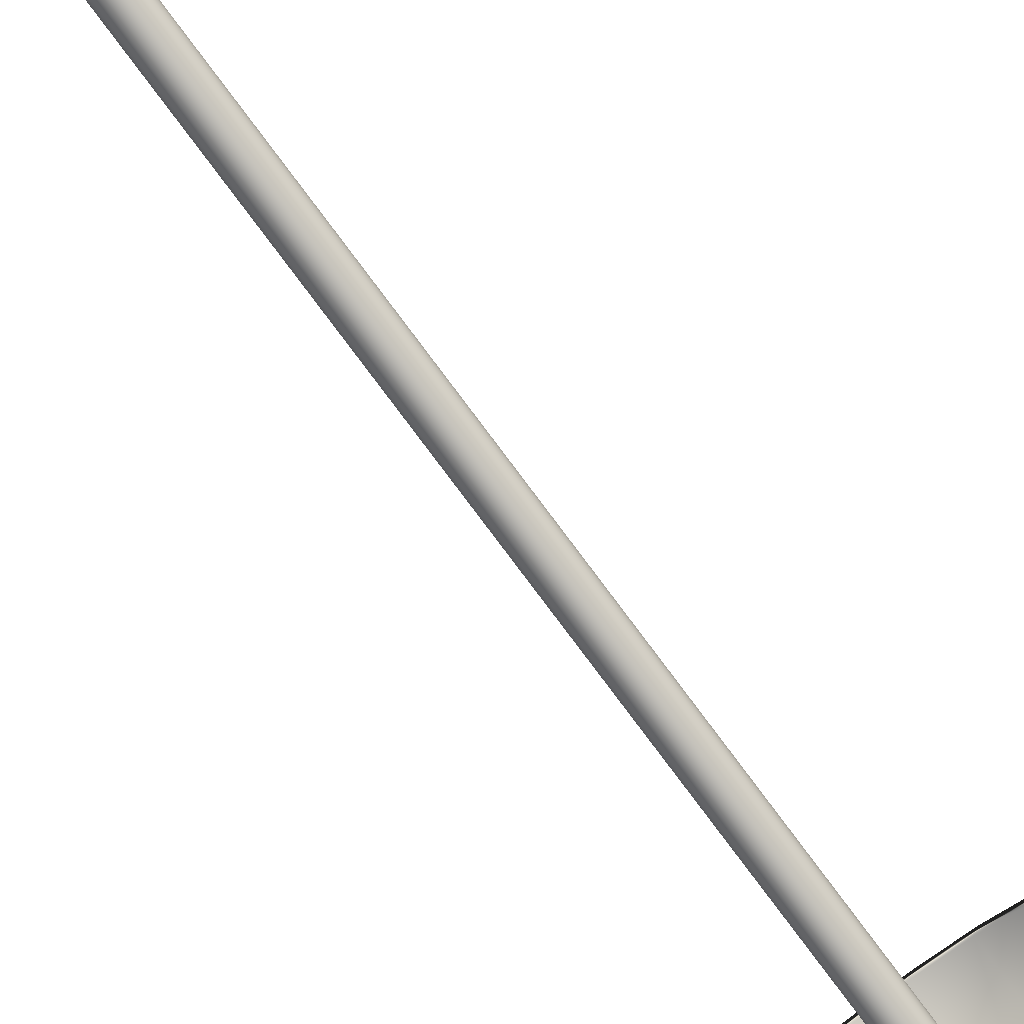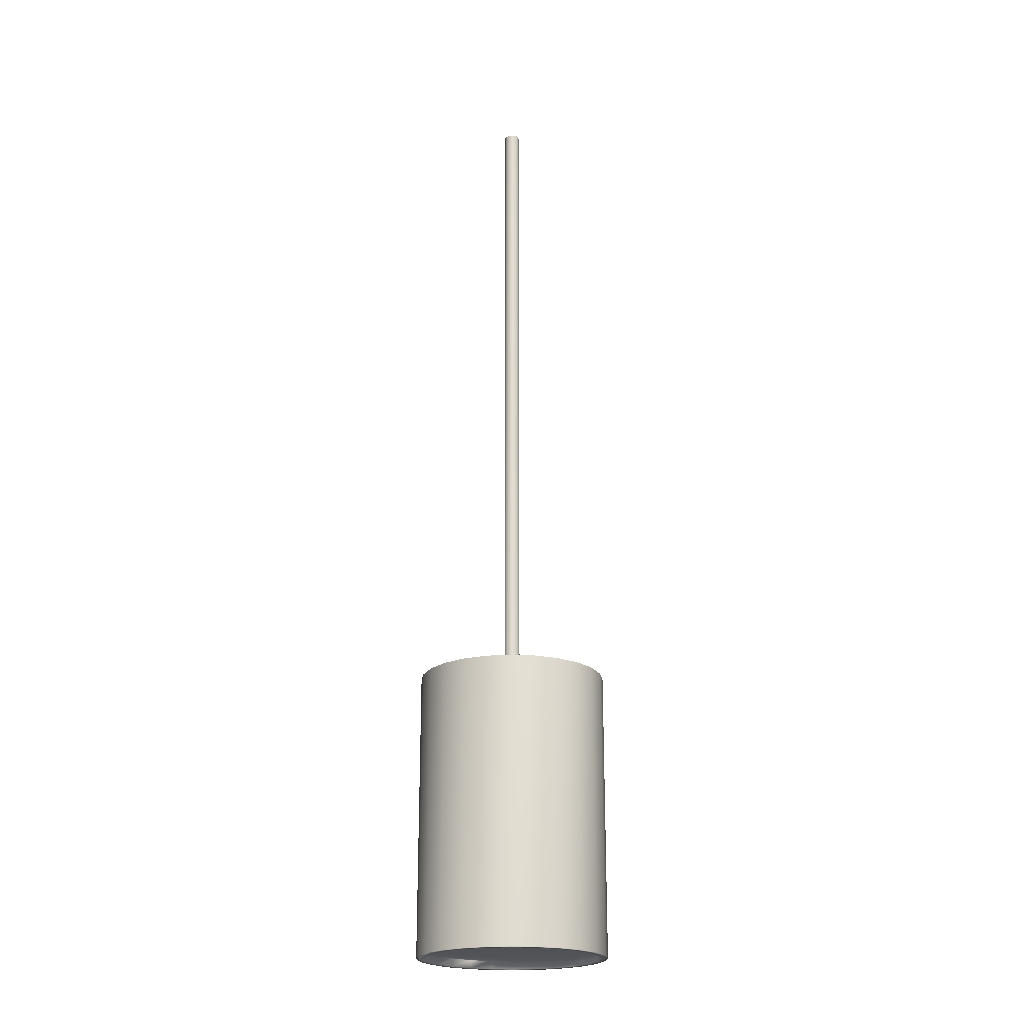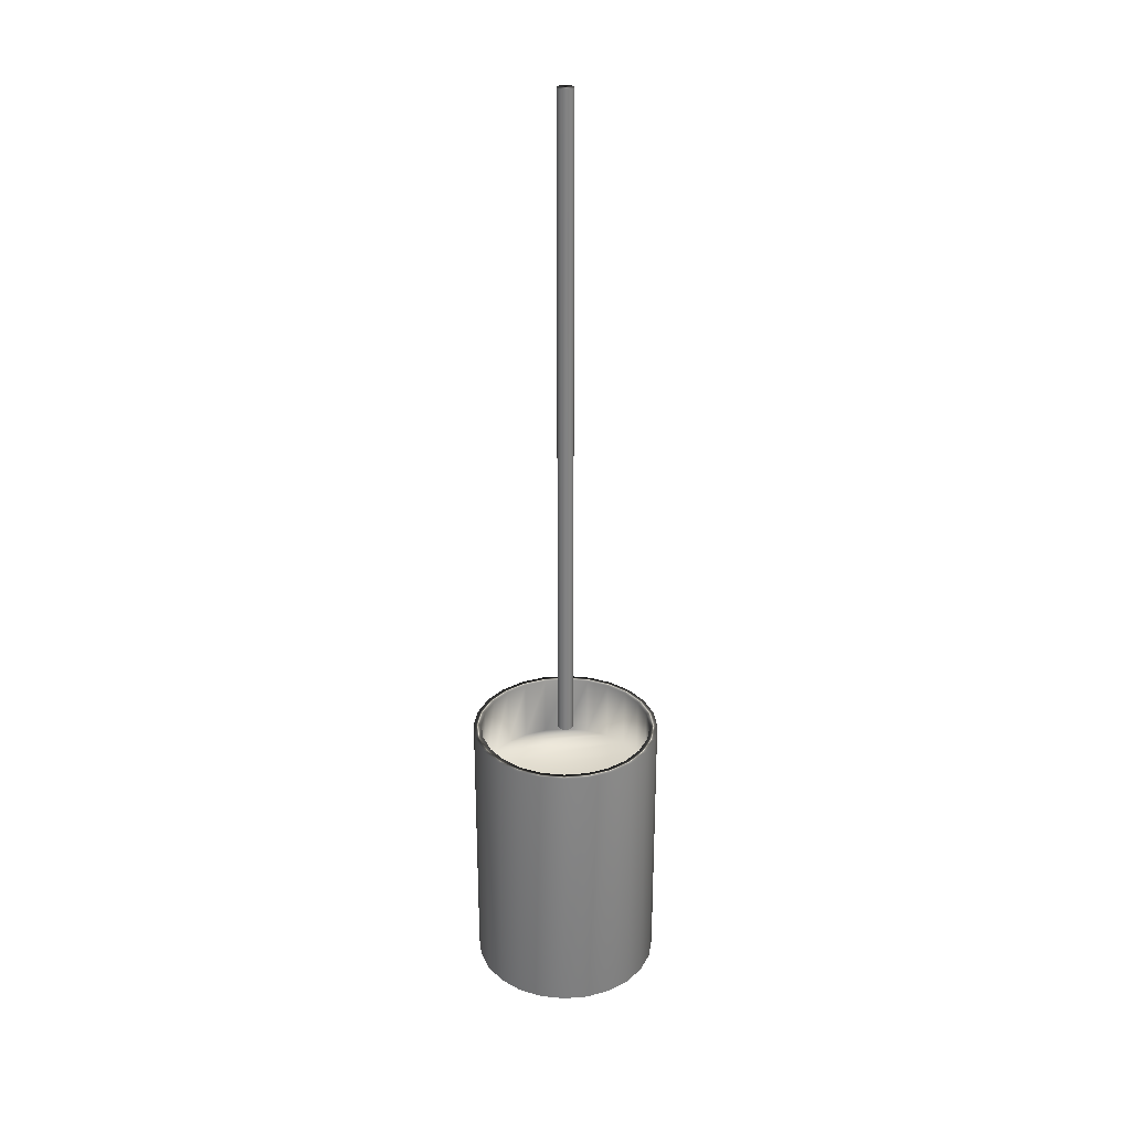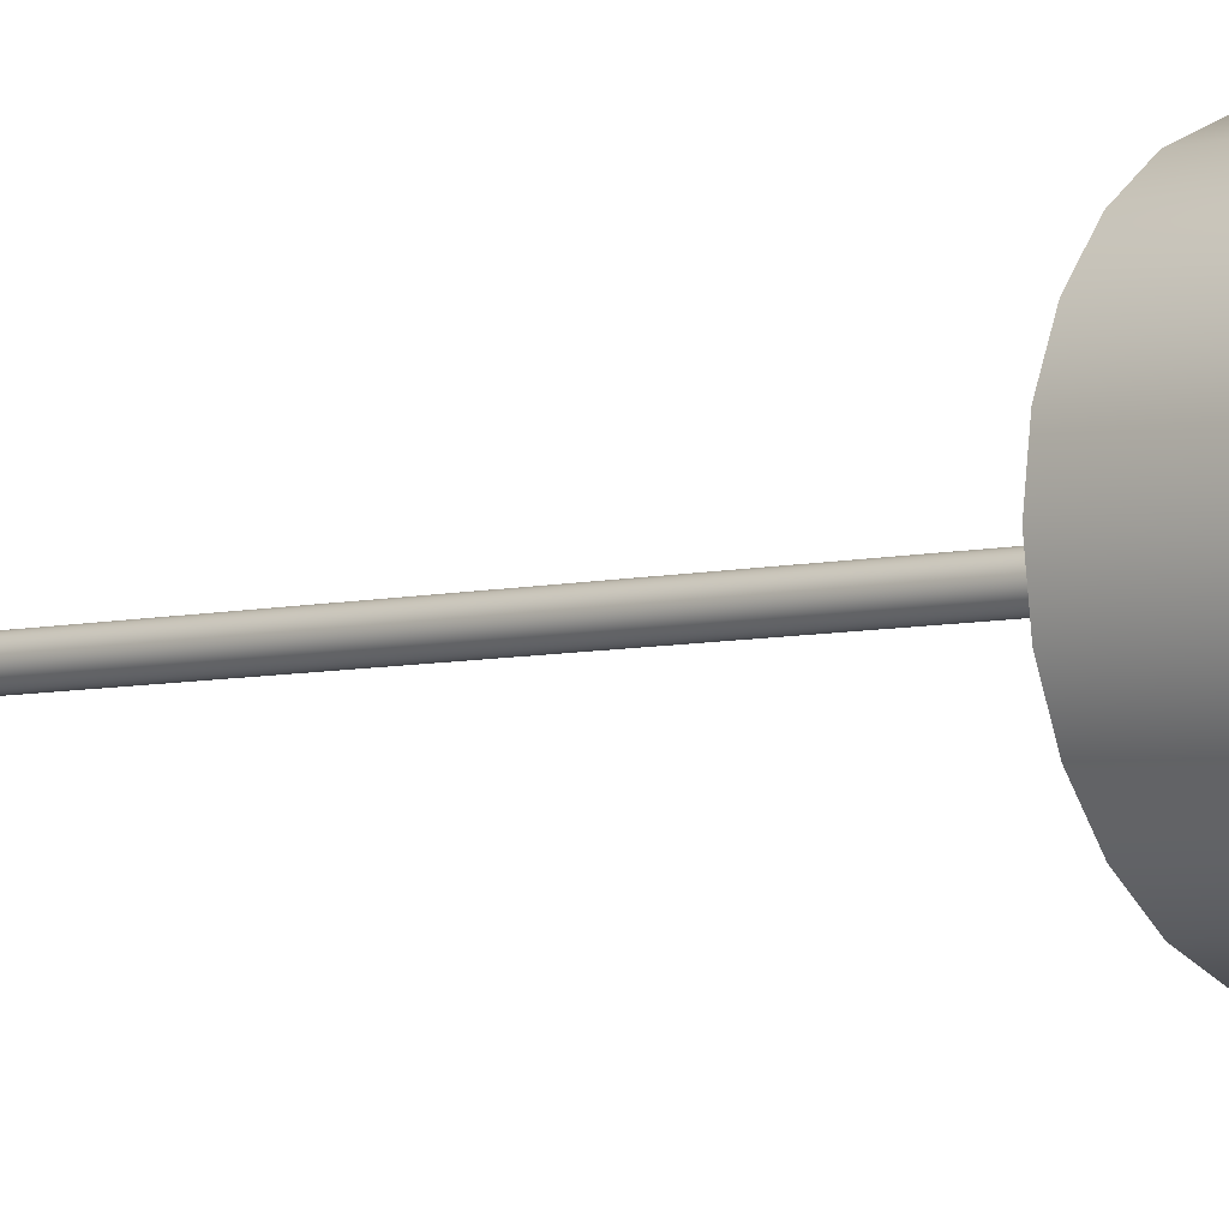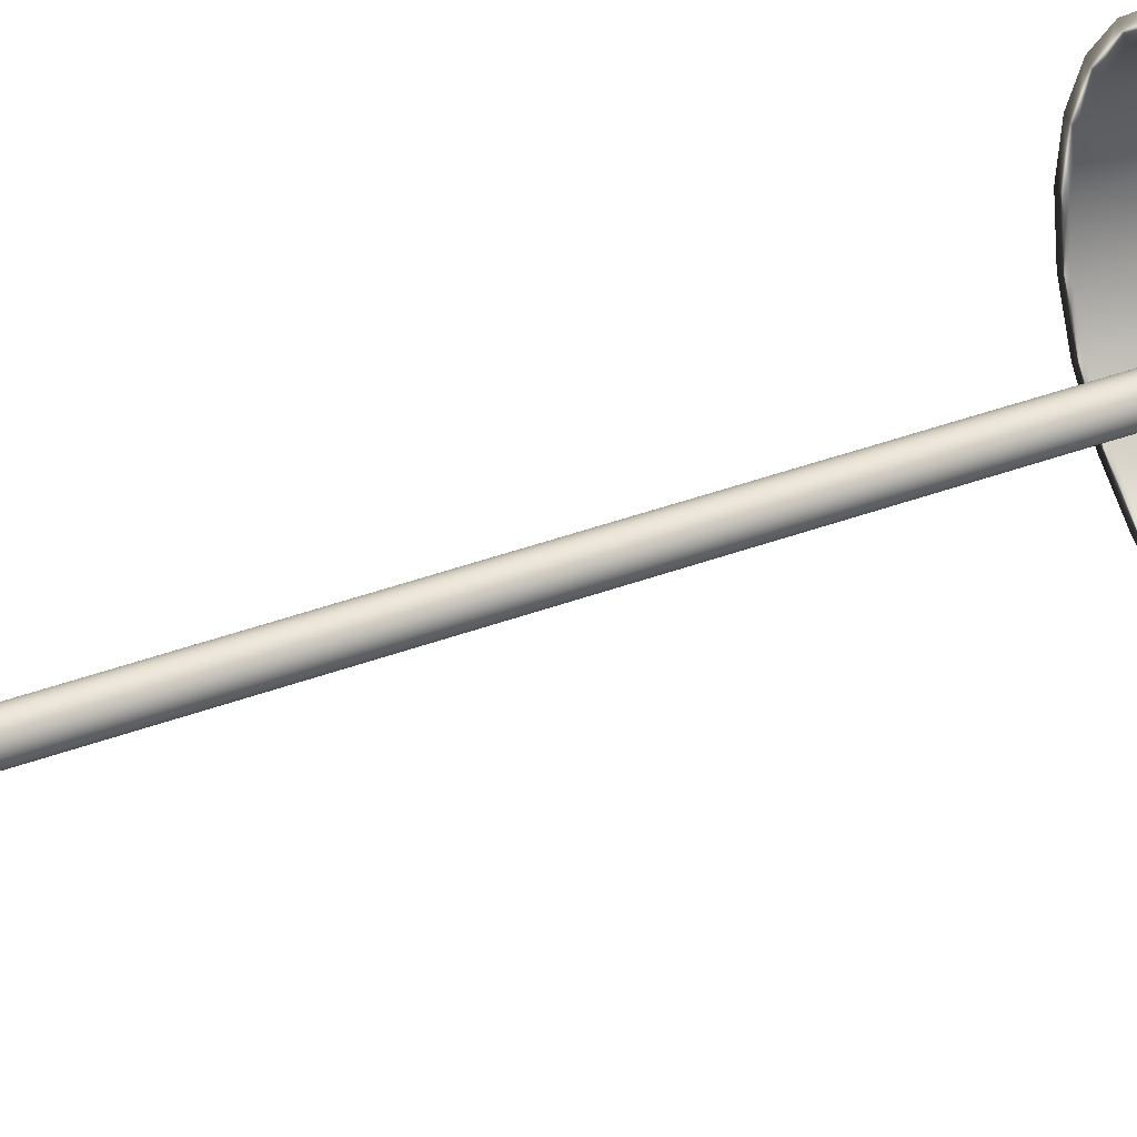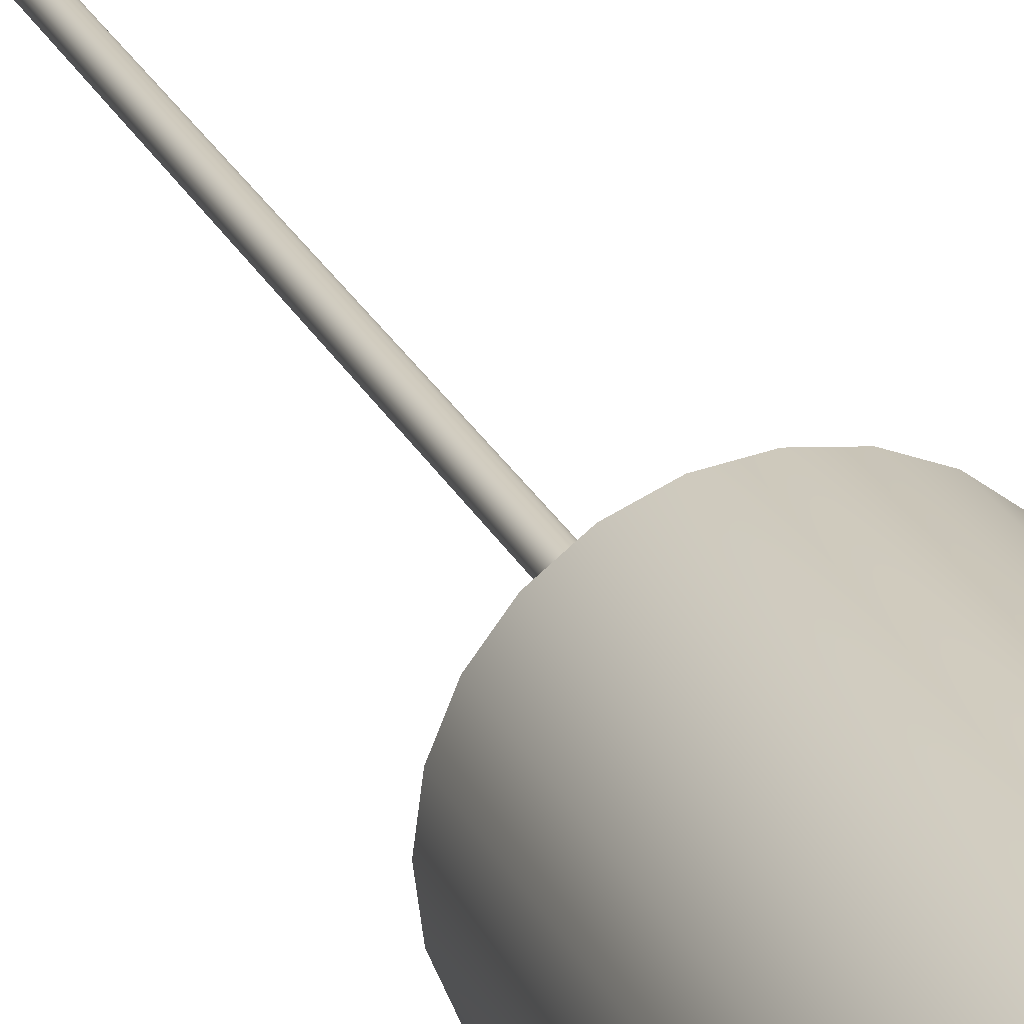
<metadata>
{"format":"obj","ext":"obj","renderer":"f3d","projection":"perspective","resolution":1024,"background":"white","views":[{"elev":-79.6,"azim":-143.2,"up":"+Z"},{"elev":-21.3,"azim":60.9,"up":"+Y"},{"elev":29.4,"azim":-104.2,"up":"+Y"},{"elev":-5.3,"azim":-49.4,"up":"+Z"},{"elev":35.8,"azim":-116.8,"up":"+Z"},{"elev":23.6,"azim":-20.0,"up":"+Z"}]}
</metadata>
<code>
v -65.61 35.4 -71.18
v -65.61 35.4 -71.62
v -65.67 35.4 -71.17
v -65.67 35.4 -71.63
v -65.73 35.4 -71.18
v -65.73 35.4 -71.62
v -65.78 35.4 -71.2
v -65.78 35.4 -71.6
v -65.83 35.4 -71.24
v -65.83 35.4 -71.56
v -65.87 35.4 -71.28
v -65.87 35.4 -71.51
v -65.89 35.4 -71.34
v -65.89 35.4 -71.46
v -65.9 35.4 -71.4
v -65.55 35.4 -71.6
v -65.55 35.4 -71.2
v -65.51 35.4 -71.56
v -65.51 35.4 -71.24
v -65.47 35.4 -71.51
v -65.47 35.4 -71.28
v -65.45 35.4 -71.46
v -65.45 35.4 -71.34
v -65.44 35.4 -71.4
v -65.73 34.83 -71.18
v -65.73 34.83 -71.62
v -65.67 34.83 -71.17
v -65.67 34.83 -71.63
v -65.61 34.83 -71.18
v -65.61 34.83 -71.62
v -65.55 34.83 -71.2
v -65.55 34.83 -71.6
v -65.51 34.83 -71.24
v -65.51 34.83 -71.56
v -65.47 34.83 -71.28
v -65.47 34.83 -71.51
v -65.45 34.83 -71.34
v -65.45 34.83 -71.46
v -65.44 34.83 -71.4
v -65.78 34.83 -71.6
v -65.78 34.83 -71.2
v -65.83 34.83 -71.56
v -65.83 34.83 -71.24
v -65.87 34.83 -71.51
v -65.87 34.83 -71.28
v -65.89 34.83 -71.46
v -65.89 34.83 -71.34
v -65.9 34.83 -71.4
v -65.67 34.81 -71.63
v -65.73 34.81 -71.62
v -65.78 34.81 -71.6
v -65.83 34.81 -71.56
v -65.87 34.81 -71.51
v -65.89 34.81 -71.46
v -65.9 34.81 -71.4
v -65.89 34.81 -71.34
v -65.87 34.81 -71.28
v -65.83 34.81 -71.24
v -65.78 34.81 -71.2
v -65.73 34.81 -71.18
v -65.67 34.81 -71.17
v -65.67 35.56 -71.17
v -65.73 35.56 -71.18
v -65.78 35.56 -71.2
v -65.83 35.56 -71.24
v -65.87 35.56 -71.28
v -65.89 35.56 -71.34
v -65.9 35.56 -71.4
v -65.89 35.56 -71.46
v -65.87 35.56 -71.51
v -65.83 35.56 -71.56
v -65.78 35.56 -71.6
v -65.73 35.56 -71.62
v -65.67 35.56 -71.63
v -65.61 34.81 -71.18
v -65.55 34.81 -71.2
v -65.51 34.81 -71.24
v -65.47 34.81 -71.28
v -65.45 34.81 -71.34
v -65.44 34.81 -71.4
v -65.45 34.81 -71.46
v -65.47 34.81 -71.51
v -65.51 34.81 -71.56
v -65.55 34.81 -71.6
v -65.61 34.81 -71.62
v -65.67 35.56 -71.15
v -65.67 34.81 -71.15
v -65.6 35.56 -71.16
v -65.6 34.81 -71.16
v -65.54 35.56 -71.18
v -65.54 34.81 -71.18
v -65.49 35.56 -71.22
v -65.49 34.81 -71.22
v -65.45 35.56 -71.27
v -65.45 34.81 -71.27
v -65.43 35.56 -71.33
v -65.43 34.81 -71.33
v -65.42 35.56 -71.4
v -65.42 34.81 -71.4
v -65.43 35.56 -71.46
v -65.43 34.81 -71.46
v -65.45 35.56 -71.52
v -65.45 34.81 -71.52
v -65.49 35.56 -71.58
v -65.49 34.81 -71.58
v -65.54 35.56 -71.62
v -65.54 34.81 -71.62
v -65.6 35.56 -71.64
v -65.6 34.81 -71.64
v -65.67 35.56 -71.65
v -65.67 34.81 -71.65
v -65.61 35.56 -71.62
v -65.55 35.56 -71.6
v -65.51 35.56 -71.56
v -65.47 35.56 -71.51
v -65.45 35.56 -71.46
v -65.44 35.56 -71.4
v -65.45 35.56 -71.34
v -65.47 35.56 -71.28
v -65.51 35.56 -71.24
v -65.55 35.56 -71.2
v -65.61 35.56 -71.18
v -65.73 34.81 -71.16
v -65.79 34.81 -71.18
v -65.84 34.81 -71.22
v -65.88 34.81 -71.27
v -65.91 34.81 -71.33
v -65.92 34.81 -71.4
v -65.91 34.81 -71.46
v -65.88 34.81 -71.52
v -65.84 34.81 -71.58
v -65.79 34.81 -71.62
v -65.73 34.81 -71.64
v -65.73 35.56 -71.16
v -65.73 35.56 -71.64
v -65.79 35.56 -71.62
v -65.84 35.56 -71.58
v -65.88 35.56 -71.52
v -65.91 35.56 -71.46
v -65.92 35.56 -71.4
v -65.91 35.56 -71.33
v -65.88 35.56 -71.27
v -65.84 35.56 -71.22
v -65.79 35.56 -71.18
v -65.66 37.31 -71.38
v -65.66 37.31 -71.42
v -65.67 37.31 -71.38
v -65.67 37.31 -71.42
v -65.67 37.31 -71.38
v -65.67 37.31 -71.42
v -65.68 37.31 -71.38
v -65.68 37.31 -71.42
v -65.68 37.31 -71.38
v -65.68 37.31 -71.41
v -65.69 37.31 -71.39
v -65.69 37.31 -71.41
v -65.69 37.31 -71.39
v -65.69 37.31 -71.4
v -65.69 37.31 -71.4
v -65.66 37.31 -71.42
v -65.66 37.31 -71.38
v -65.65 37.31 -71.41
v -65.65 37.31 -71.38
v -65.65 37.31 -71.41
v -65.65 37.31 -71.39
v -65.65 37.31 -71.4
v -65.65 37.31 -71.39
v -65.65 37.31 -71.4
v -65.67 35.56 -71.38
v -65.66 35.56 -71.38
v -65.66 35.56 -71.38
v -65.65 35.56 -71.38
v -65.65 35.56 -71.39
v -65.65 35.56 -71.39
v -65.65 35.56 -71.4
v -65.65 35.56 -71.4
v -65.65 35.56 -71.41
v -65.65 35.56 -71.41
v -65.66 35.56 -71.42
v -65.66 35.56 -71.42
v -65.67 35.56 -71.42
v -65.67 35.56 -71.38
v -65.67 35.56 -71.42
v -65.68 35.56 -71.42
v -65.68 35.56 -71.38
v -65.68 35.56 -71.41
v -65.68 35.56 -71.38
v -65.69 35.56 -71.41
v -65.69 35.56 -71.39
v -65.69 35.56 -71.4
v -65.69 35.56 -71.39
v -65.69 35.56 -71.4
f 1 2 3
f 3 2 4
f 3 4 5
f 5 4 6
f 5 6 7
f 7 6 8
f 7 8 9
f 9 8 10
f 9 10 11
f 11 10 12
f 11 12 13
f 13 12 14
f 13 14 15
f 2 1 16
f 16 1 17
f 16 17 18
f 18 17 19
f 18 19 20
f 20 19 21
f 20 21 22
f 22 21 23
f 22 23 24
f 25 26 27
f 27 26 28
f 27 28 29
f 29 28 30
f 29 30 31
f 31 30 32
f 31 32 33
f 33 32 34
f 33 34 35
f 35 34 36
f 35 36 37
f 37 36 38
f 37 38 39
f 26 25 40
f 40 25 41
f 40 41 42
f 42 41 43
f 42 43 44
f 44 43 45
f 44 45 46
f 46 45 47
f 46 47 48
f 49 28 50
f 50 28 26
f 50 26 51
f 51 26 40
f 51 40 52
f 52 40 42
f 52 42 53
f 53 42 44
f 53 44 54
f 54 44 46
f 54 46 55
f 55 46 48
f 55 48 56
f 56 48 47
f 56 47 57
f 57 47 45
f 57 45 58
f 58 45 43
f 58 43 59
f 59 43 41
f 59 41 60
f 60 41 25
f 60 25 61
f 61 25 27
f 62 3 63
f 63 3 5
f 63 5 64
f 64 5 7
f 64 7 65
f 65 7 9
f 65 9 66
f 66 9 11
f 66 11 67
f 67 11 13
f 67 13 68
f 68 13 15
f 68 15 69
f 69 15 14
f 69 14 70
f 70 14 12
f 70 12 71
f 71 12 10
f 71 10 72
f 72 10 8
f 72 8 73
f 73 8 6
f 73 6 74
f 74 6 4
f 61 27 75
f 75 27 29
f 75 29 76
f 76 29 31
f 76 31 77
f 77 31 33
f 77 33 78
f 78 33 35
f 78 35 79
f 79 35 37
f 79 37 80
f 80 37 39
f 80 39 81
f 81 39 38
f 81 38 82
f 82 38 36
f 82 36 83
f 83 36 34
f 83 34 84
f 84 34 32
f 84 32 85
f 85 32 30
f 85 30 49
f 49 30 28
f 86 87 88
f 88 87 89
f 88 89 90
f 90 89 91
f 90 91 92
f 92 91 93
f 92 93 94
f 94 93 95
f 94 95 96
f 96 95 97
f 96 97 98
f 98 97 99
f 98 99 100
f 100 99 101
f 100 101 102
f 102 101 103
f 102 103 104
f 104 103 105
f 104 105 106
f 106 105 107
f 106 107 108
f 108 107 109
f 108 109 110
f 110 109 111
f 74 4 112
f 112 4 2
f 112 2 113
f 113 2 16
f 113 16 114
f 114 16 18
f 114 18 115
f 115 18 20
f 115 20 116
f 116 20 22
f 116 22 117
f 117 22 24
f 117 24 118
f 118 24 23
f 118 23 119
f 119 23 21
f 119 21 120
f 120 21 19
f 120 19 121
f 121 19 17
f 121 17 122
f 122 17 1
f 122 1 62
f 62 1 3
f 123 60 87
f 87 60 61
f 87 61 75
f 60 123 59
f 59 123 124
f 59 124 58
f 58 124 125
f 58 125 57
f 57 125 126
f 57 126 56
f 56 126 127
f 56 127 55
f 55 127 128
f 55 128 129
f 55 129 54
f 54 129 130
f 54 130 53
f 53 130 131
f 53 131 52
f 52 131 132
f 52 132 51
f 51 132 133
f 51 133 50
f 50 133 49
f 49 133 111
f 49 111 85
f 85 111 109
f 85 109 84
f 84 109 107
f 84 107 83
f 83 107 105
f 83 105 82
f 82 105 103
f 82 103 81
f 81 103 101
f 81 101 80
f 80 101 99
f 80 99 97
f 80 97 79
f 79 97 95
f 79 95 78
f 78 95 93
f 78 93 77
f 77 93 91
f 77 91 76
f 76 91 89
f 76 89 75
f 75 89 87
f 88 122 86
f 86 122 62
f 86 62 134
f 134 62 63
f 134 63 64
f 122 88 121
f 121 88 90
f 121 90 120
f 120 90 92
f 120 92 119
f 119 92 94
f 119 94 118
f 118 94 96
f 118 96 117
f 117 96 98
f 117 98 100
f 117 100 116
f 116 100 102
f 116 102 115
f 115 102 104
f 115 104 114
f 114 104 106
f 114 106 113
f 113 106 108
f 113 108 112
f 112 108 110
f 112 110 74
f 74 110 73
f 73 110 135
f 73 135 72
f 72 135 136
f 72 136 71
f 71 136 137
f 71 137 70
f 70 137 138
f 70 138 69
f 69 138 139
f 69 139 68
f 68 139 140
f 68 140 141
f 68 141 67
f 67 141 142
f 67 142 66
f 66 142 143
f 66 143 65
f 65 143 144
f 65 144 64
f 64 144 134
f 110 111 135
f 135 111 133
f 135 133 136
f 136 133 132
f 136 132 137
f 137 132 131
f 137 131 138
f 138 131 130
f 138 130 139
f 139 130 129
f 139 129 140
f 140 129 128
f 140 128 141
f 141 128 127
f 141 127 142
f 142 127 126
f 142 126 143
f 143 126 125
f 143 125 144
f 144 125 124
f 144 124 134
f 134 124 123
f 134 123 86
f 86 123 87
f 145 146 147
f 147 146 148
f 147 148 149
f 149 148 150
f 149 150 151
f 151 150 152
f 151 152 153
f 153 152 154
f 153 154 155
f 155 154 156
f 155 156 157
f 157 156 158
f 157 158 159
f 146 145 160
f 160 145 161
f 160 161 162
f 162 161 163
f 162 163 164
f 164 163 165
f 164 165 166
f 166 165 167
f 166 167 168
f 147 169 145
f 145 169 170
f 145 170 161
f 161 170 171
f 161 171 163
f 163 171 172
f 163 172 165
f 165 172 173
f 165 173 167
f 167 173 174
f 167 174 168
f 168 174 175
f 168 175 166
f 166 175 176
f 166 176 164
f 164 176 177
f 164 177 162
f 162 177 178
f 162 178 160
f 160 178 179
f 160 179 146
f 146 179 180
f 146 180 148
f 148 180 181
f 182 183 169
f 169 183 181
f 169 181 170
f 170 181 180
f 170 180 171
f 171 180 179
f 171 179 172
f 172 179 178
f 172 178 173
f 173 178 177
f 173 177 174
f 174 177 176
f 174 176 175
f 183 182 184
f 184 182 185
f 184 185 186
f 186 185 187
f 186 187 188
f 188 187 189
f 188 189 190
f 190 189 191
f 190 191 192
f 148 181 150
f 150 181 183
f 150 183 152
f 152 183 184
f 152 184 154
f 154 184 186
f 154 186 156
f 156 186 188
f 156 188 158
f 158 188 190
f 158 190 159
f 159 190 192
f 159 192 157
f 157 192 191
f 157 191 155
f 155 191 189
f 155 189 153
f 153 189 187
f 153 187 151
f 151 187 185
f 151 185 149
f 149 185 182
f 149 182 147
f 147 182 169

</code>
